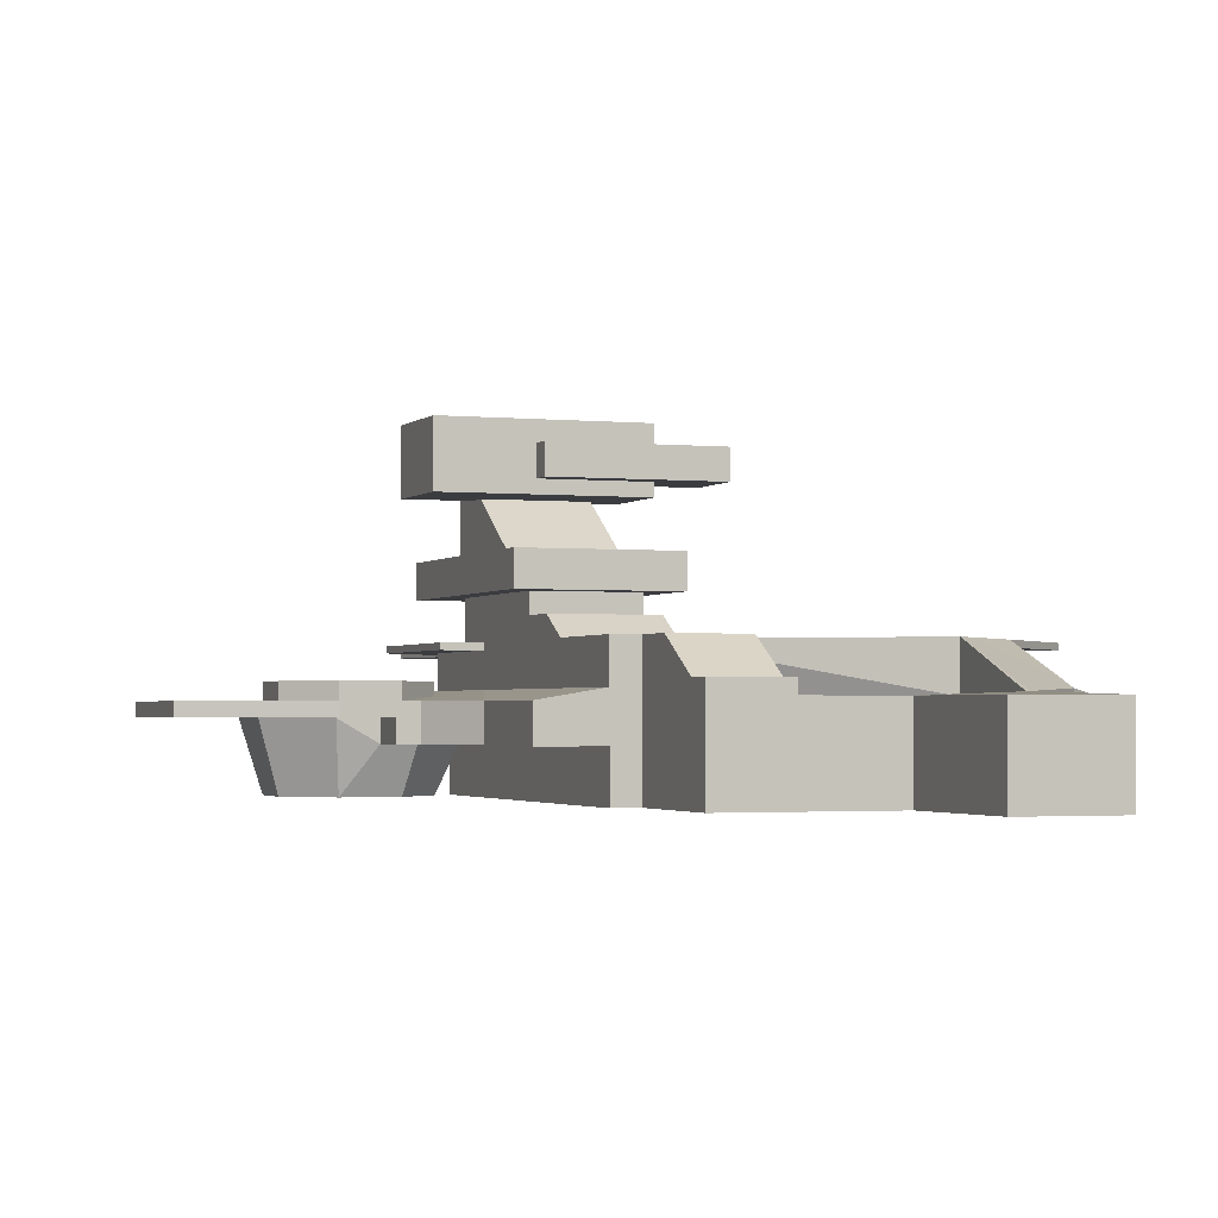
<metadata>
{"format":"obj","ext":"obj","renderer":"f3d","projection":"perspective","resolution":1024,"background":"white","views":[{"elev":-2.0,"azim":159.6,"up":"+Z"}]}
</metadata>
<code>
g royale_helicarrier_lod2
v 6.6 -4.546 3.081
v -5.75 0.5 -3
v 6.25 12 -3.468
v -5.25 -14.5 3.05
v 35.25 -79.5 -4.5
v 9.25 -71.5 -4.5
v 35.25 -71.5 -4.5
v 10.25 -93.5 -4
v 9.25 -71.5 -4.5
v 10.25 -93.5 -4
v 9.25 -79.5 -4.5
v 35.25 -79.5 -4.5
v 34.25 -86.5 -4
v 10.25 -93.5 -4
v 6.6 -4.546 -4
v 35.25 -6.002 -4
v 35.25 -25.5 -4
v 34.25 -6 -4
v 34.25 -6.002 -4
v 6.6 -4.546 -4
v 34.25 -6.002 -4
v 35.25 -6.002 -4
v 7.078 12.5 -3.5
v 21.41 13 -4
v 6.6 -4.546 -4
v 34.25 -6 -4
v 35.25 13 -4
v 35.25 -6 -4
v 7.078 12.5 -3.5
v 21.39 35 -4
v 7.891 35 -4
v 24.33 -56.9 3
v -18.48 -26.29 3
v -5.25 -14.5 3.05
v -5.65 -63.02 3
v -1.726 -71.5 3
v 9.729 -94.03 3
v 33.62 -83.15 3
v 42.75 -109.8 3
v 19.75 -117.5 3
v 6.6 -4.546 3.081
v 43.75 -51.85 3
v 39.25 -58.4 3
v 37.75 -51.85 3
v 42.25 -58.4 3
v 43.75 -58.4 3
v 37.75 -58.4 3
v 6.6 -4.546 -4
v 35.25 -22.5 2.137
v 6.6 -4.546 2.137
v 35.25 -22.5 2.137
v 6.6 -4.546 -4
v 35.25 -25.5 -4
v -6.25 -40.5 2.05
v -5.75 0.5 -3
v -5.25 -14.5 2.05
v -5.75 0.5 -3
v -6.25 -40.5 2.05
v -6.25 -40.5 -3
v -5.75 0.5 -3
v -5.25 -14.5 3.05
v -5.25 -14.5 2.05
v 7.078 12.5 -3.5
v 6.6 -4.546 2.137
v 6.6 -4.546 3.081
v 6.6 -4.546 -4
v 9.25 -71.5 2.05
v 35.25 -71.5 -4.5
v 9.25 -71.5 -4.5
v 35.25 -71.5 2.05
v 72.25 -61 -2
v 64.25 -61 -4.5
v 64.25 -61 -2
v 68.32 -61 -4.5
v 71.75 -61 -4.5
v 78.25 -47 -4.5
v 78.25 -55 -2
v 78.25 -47 -2
v 78.25 -55 -4.5
v 72.25 -61 -2
v 72.25 -61 -4.5
v 71.75 -61 -4.5
v 58.26 -55 -2
v 58.26 -47 -4.5
v 58.26 -47 -2
v 58.26 -55 -4.5
v 78.25 -55 -4.5
v 72.25 -61 -2
v 78.25 -55 -2
v 72.25 -61 -4.5
v 72.25 -41 -4.5
v 78.25 -47 -2
v 72.25 -41 -2
v 78.25 -47 -4.5
v 64.25 -61 -4.5
v 58.26 -55 -4.5
v 58.26 -55 -2
v 71.75 -41 -4.5
v 64.25 -41 -2
v 64.25 -41 -4.5
v 72.25 -41 -2
v 72.25 -41 -4.5
v 64.25 -41 -2
v 58.26 -47 -2
v 58.26 -47 -4.5
v 64.25 -61 -2
v 64.25 -61 -4.5
v 58.26 -55 -2
v 58.26 -47 -2
v 64.25 -61 -2
v 58.26 -55 -2
v 78.25 -55 -2
v 72.25 -61 -2
v 72.25 -41 -2
v 78.25 -47 -2
v 64.25 -41 -2
v 64.25 -41 -2
v 58.26 -47 -4.5
v 64.25 -41 -4.5
v 6.6 -4.546 3.081
v 6.25 12 -3.468
v 7.078 12.5 -3.5
v -14.83 -6.002 -4.5
v -13.76 -63.02 -9.7
v -14.83 -6.002 -9.7
v -13.76 -63.02 -3
v -1.726 -85.48 2.05
v 9.25 -96.5 2.05
v 9.25 -71.5 2.05
v 14.23 -117.5 2.05
v 14.25 -111.5 2.05
v 33.4 -104.8 2.05
v 34.16 -91.13 2.05
v 41.27 -89.49 2.05
v 44.25 -109.5 2.05
v 35.25 -71.5 2.05
v 50.25 -71.5 2.05
v 56.25 -75.49 2.05
v 19.75 -117.5 2.05
v -1.726 -71.5 2.05
v 34.25 -86.5 -6.5
v 10.25 -93.5 -4
v 34.25 -86.5 -4
v 10.25 -93.5 -6.5
v 9.25 -79.5 -6.5
v 34.25 -86.5 -6.5
v 35.25 -79.5 -6.5
v 10.25 -93.5 -6.5
v 19.75 -117.5 3
v 14.23 -117.5 2.05
v 14.23 -117.5 3
v 19.75 -117.5 2.05
v 6.6 -4.546 2.137
v 35.25 -22.5 3
v 6.6 -4.546 3.081
v 35.25 -22.5 2.137
v -5.25 -14.5 2.05
v -18.48 -26.29 2.048
v -6.25 -40.5 2.05
v -5.65 -63.02 2.034
v 92.75 -63 -6.5
v 92.75 -40.5 -6.5
v 74.75 -31.5 -6.5
v 67.86 -31.5 -6.5
v 66.75 -70 -6.5
v 64.75 -77 -6.5
v 46.23 -70 -6.5
v 46.25 -76 -6.3
v 67.86 -31.5 -6.5
v 66.75 -70 -9.7
v 66.75 -70 -6.5
v 67.86 -31.5 -9.7
v 50.15 -66.7 -9.7
v 67.86 -31.5 -9.7
v 64.75 -31.5 -9.7
v 66.75 -70 -9.7
v 46.25 -70 -9.7
v 46.25 -66.7 -9.7
v 59.33 -23.5 -9.7
v 50.15 -6.002 -9.7
v 59.33 -6.002 -9.7
v 50.15 -6.002 -9.7
v 46.25 -6 -3
v 46.25 -6.002 -16.7
v 50.15 -6.002 -16.7
v 50.25 -6.002 -3
v 59.33 -6.002 -4.5
v 59.33 -6.002 -9.7
v 46.25 -6.002 -16.7
v 46.25 13 -3
v 46.25 13 -16.7
v 46.25 -6 -3
v 46.25 13 -2
v 35.25 13 -4
v 46.25 13 -3
v 35.25 13 -2
v 46.25 13 -16.7
v 21.41 13 -4
v 21.41 13 -16.7
v 39.25 -58.4 3
v 42.75 -59.5 3
v 39.25 -59.5 3
v 42.25 -58.4 3
v 56.25 -75.49 3
v 50.25 -59.5 3
v 41.27 -89.49 3
v 33.62 -83.15 3
v 44.25 -109.5 3
v 42.75 -109.8 3
v 56.25 -51.51 3
v 50.25 -51.51 3
v 35.25 -59.5 3
v 24.33 -56.9 3
v 35.25 -22.5 3
v 6.6 -4.546 3.081
v 35.25 13 -2
v 35.25 -6 -4
v 35.25 13 -4
v 35.25 9 -2
v 35.25 1 3
v 35.25 -6.002 -4
v 35.25 -22.5 3
v 35.25 -22.5 2.137
v 35.25 -25.5 -4
v 35.25 -79.5 -6.5
v 46.25 -79.5 -3
v 46.25 -79.5 -6.5
v 35.25 -79.5 -4.5
v 9.25 -79.5 -4.5
v -1.75 -79.5 -6.5
v -1.75 -79.5 -4.5
v 9.25 -79.5 -6.5
v 46.25 -79.5 -3
v 35.25 -71.5 -4.5
v 46.25 -77 -3
v 35.25 -79.5 -4.5
v 46.25 -71.5 -3
v 35.25 -71.5 2.05
v 50.25 -71.5 -3
v 46.25 -71.5 -3
v 50.25 -71.5 2.05
v 35.25 -71.5 -4.5
v 35.25 -76 -9.7
v 9.25 -79.5 -6.5
v 35.25 -79.5 -6.5
v 9.25 -76 -9.7
v -1.75 -79.5 -6.5
v -1.75 -76 -9.7
v 46.25 -76 -9.631
v 46.25 -79.5 -6.5
v 34.25 -6.002 -4
v 35.25 -6 -4
v 35.25 -6.002 -4
v 34.25 -6 -4
v 9.25 -71.5 -4.5
v -1.75 -79.5 -4.5
v -1.726 -71.5 -4.5
v 9.25 -79.5 -4.5
v -1.726 -71.5 2.05
v 9.25 -71.5 -4.5
v -1.726 -71.5 -4.5
v 9.25 -71.5 2.05
v 9.729 -94.03 3
v 14.23 -117.5 3
v -1.726 -85.48 3
v 19.75 -117.5 3
v -1.726 -71.5 3
v 92.75 -40.5 -6.5
v 74.75 -31.5 -4.5
v 74.75 -31.5 -6.5
v 92.75 -40.5 -4.5
v 42.75 -109.8 3
v 19.75 -117.5 2.05
v 19.75 -117.5 3
v 19.75 -117.5 2.05
v 42.75 -109.8 3
v 44.25 -109.5 2.05
v 9.25 -71 -16.7
v 35.25 -71 -9.7
v 35.25 -71 -16.7
v 9.25 -71 -9.7
v 56.25 -51.51 2.05
v 56.25 -75.49 3
v 56.25 -51.51 3
v 56.25 -75.49 2.05
v -18.48 -26.29 2.048
v -5.25 -14.5 3.05
v -18.48 -26.29 3
v -5.25 -14.5 2.05
v 46.25 -71.5 -3
v 64.75 -77 -4.5
v 46.25 -77 -3
v 50.25 -51.51 -3
v 50.25 -71.5 -3
v 64.75 -31.5 -4.5
v 64.75 -77 -4.5
v 46.25 -71.5 -3
v 50.25 -71.5 -3
v 67.86 -31.5 -6.5
v 74.75 -31.5 -6.5
v 74.75 -31.5 -4.5
v 64.75 -31.5 -4.5
v 64.75 -31.5 -9.7
v 67.86 -31.5 -9.7
v 50.15 -66.7 -9.7
v 50.15 -6.002 -16.7
v 50.15 -66.7 -16.7
v 50.15 -6.002 -9.7
v 35.25 -76 -9.7
v 35.25 -71 -16.7
v 35.25 -71 -9.7
v 35.25 -76 -16.7
v 35.25 -76 -9.7
v 46.25 -76 -16.7
v 35.25 -76 -16.7
v 46.25 -76 -9.631
v 9.25 -71 -16.7
v 9.25 -76 -9.7
v 9.25 -71 -9.7
v 9.25 -76 -16.7
v -5.65 -63.02 2.034
v -1.726 -71.5 3
v -1.726 -71.5 2.05
v -5.65 -63.02 3
v -5.65 -63.02 -3
v -1.726 -71.5 -4.5
v -5.65 -63.02 -9.7
v -1.741 -71.5 -16.7
v -5.65 -63.02 -16.7
v -5.65 -63.02 -3
v -13.76 -63.02 -9.7
v -13.76 -63.02 -3
v -5.65 -63.02 -9.7
v 59.33 -23.5 -9.7
v 64.75 -31.5 -4.5
v 59.33 -23.5 -4.5
v 64.75 -31.5 -9.7
v 59.33 -23.5 -9.7
v 59.33 -6.002 -4.5
v 59.33 -6.002 -9.7
v 59.33 -23.5 -4.5
v -1.726 -71.5 2.05
v -1.726 -85.48 3
v -1.726 -85.48 2.05
v -1.726 -71.5 3
v 46.25 -70 -9.7
v 46.25 -76 -6.3
v 46.25 -70 -6.3
v 46.25 -76 -9.631
v 46.25 -76 -16.7
v 46.25 -66.7 -16.7
v 46.25 -66.7 -9.7
v 46.25 -79.5 -6.5
v 46.25 -77 -3
v 46.25 -79.5 -3
v 9.25 -76 -9.7
v 35.25 -71 -9.7
v 9.25 -71 -9.7
v 35.25 -76 -9.7
v -6.25 -40.5 -3
v -14.83 -6.002 -4.5
v -5.75 0.5 -3
v -6.25 -40.5 -3
v -13.76 -63.02 -3
v -14.83 -6.002 -4.5
v -6.25 -40.5 -3
v -5.65 -63.02 -3
v -13.76 -63.02 -3
v 46.25 -66.7 -9.7
v 50.15 -66.7 -16.7
v 46.25 -66.7 -16.7
v 50.15 -66.7 -9.7
v 66.75 -70 -9.7
v 46.23 -70 -6.5
v 66.75 -70 -6.5
v 46.25 -70 -9.7
v 46.23 -70 -9.7
v 64.75 -77 -6.5
v 46.25 -77 -3
v 64.75 -77 -4.5
v 46.25 -77 -3
v 64.75 -77 -6.5
v 46.25 -76 -6.3
v 92.75 -63 -6.5
v 64.75 -77 -4.5
v 92.75 -63 -4.5
v 64.75 -77 -6.5
v 92.75 -63 -6.5
v 92.75 -40.5 -4.5
v 92.75 -40.5 -6.5
v 92.75 -63 -4.5
v 41.27 -89.49 2.05
v 44.25 -109.5 3
v 41.27 -89.49 3
v 44.25 -109.5 2.05
v 41.27 -89.49 3
v 56.25 -75.49 2.05
v 41.27 -89.49 2.05
v 56.25 -75.49 3
v 14.23 -117.5 2.05
v -1.726 -85.48 3
v 14.23 -117.5 3
v -1.726 -85.48 2.05
v 35.25 -79.5 -4.5
v 34.25 -86.5 -6.5
v 34.25 -86.5 -4
v 35.25 -79.5 -6.5
v 9.25 -79.5 -6.5
v 10.25 -93.5 -4
v 10.25 -93.5 -6.5
v 9.25 -79.5 -4.5
v -6.25 -40.5 2.05
v -5.65 -63.02 -3
v -6.25 -40.5 -3
v -5.65 -63.02 2.034
v -5.65 -63.02 3
v -18.48 -26.29 2.048
v -18.48 -26.29 3
v -5.65 -63.02 2.034
v 50.25 -51.51 2.05
v 56.25 -51.51 3
v 50.25 -51.51 3
v 56.25 -51.51 2.05
v 21.41 35 -16.7
v 21.41 13 -4
v 21.39 35 -4
v 21.41 13 -16.7
v -1.75 -76 -9.7
v 9.25 -76 -16.7
v -1.75 -76 -16.7
v 9.25 -76 -9.7
v -1.75 -79.5 -4.5
v -1.75 -76 -9.7
v -1.726 -71.5 -4.5
v -1.75 -79.5 -6.5
v -1.741 -71.5 -16.7
v -1.75 -76 -16.7
v 59.33 -23.5 -4.5
v 64.75 -31.5 -4.5
v 50.25 -51.51 -3
v 50.25 -51.51 2.05
v 50.25 -71.5 -3
v 50.25 -71.5 2.05
v 50.25 -51.51 -3
v 50.25 -6.002 -3
v 59.33 -23.5 -4.5
v 50.25 -51.51 -3
v 59.33 -6.002 -4.5
v 42.75 -109.8 3
v 44.25 -109.5 3
v 44.25 -109.5 2.05
v 92.75 -63 -4.5
v 74.75 -31.5 -4.5
v 92.75 -40.5 -4.5
v 64.75 -77 -4.5
v 64.75 -31.5 -4.5
v 30.31 -57 31
v 59.75 -43 31
v 59.75 -57 31
v 30.31 -43 31
v 53.75 -70 14
v 31.25 -29.5 14
v 53.75 -29.5 14
v 31.25 -70 14
v 7.891 35 -4
v 21.41 35 -16.7
v 21.39 35 -4
v 6.25 35 -16.7
v 6.25 35 -4
v 7.891 35 -4
v 6.25 12 -3.468
v 6.25 35 -4
v 7.078 12.5 -3.5
v 6.25 35 -4
v 6.25 12 -16.7
v 6.25 35 -16.7
v 6.25 12 -3.468
v 6.25 12 -3.468
v -5.65 0.5 -9.7
v 6.25 12 -16.7
v -5.75 0.5 -3
v -5.65 0.5 -16.7
v -14.83 -6.002 -4.5
v -5.65 0.5 -9.7
v -5.75 0.5 -3
v -14.83 -6.002 -9.7
v -14.83 -6.002 -9.7
v -5.65 -63.02 -9.7
v -5.65 0.5 -9.7
v -13.76 -63.02 -9.7
v -5.65 0.5 -9.7
v -5.65 -63.02 -16.7
v -5.65 0.5 -16.7
v -5.65 -63.02 -9.7
v 35.25 -27.5 6
v 35.25 -59.5 3
v 35.25 -22.5 3
v 35.25 -34.02 6
v 35.25 -59.5 9
v 35.25 -34.02 9
v 46.25 13 -2
v 46.25 -6 -3
v 46.25 9 -2
v 46.25 13 -3
v 46.25 0.9999 3
v 46.25 -6 3
v 50.25 -59.5 9
v 50.25 -51.51 3
v 50.25 -59.5 3
v 50.25 -34.02 9
v 50.25 -51.51 2.05
v 50.25 -34.02 6
v 50.25 -51.51 -3
v 50.25 -22.5 3
v 50.25 -27.5 6
v 35.25 -6.002 -4
v 35.25 -6 -4
v 35.25 1 3
v 35.25 -27.5 6
v 50.25 -22.5 3
v 50.25 -27.5 6
v 35.25 -22.5 3
v 50.25 -6.002 -3
v 50.25 -22.5 3
v 50.25 -6.002 3
v 50.25 -51.51 -3
v 50.25 -34.02 6
v 50.25 -51.51 -3
v 50.25 -51.51 2.05
v 50.25 -6.002 -3
v 46.25 -6 3
v 46.25 -6 -3
v 50.25 -6.002 3
v 35.25 -27.5 6
v 50.25 -34.02 6
v 35.25 -34.02 6
v 50.25 -27.5 6
v 46.25 0.9999 3
v 35.25 9 -2
v 46.25 9 -2
v 35.25 1 3
v 39.25 -59.5 3
v 35.25 -59.5 3
v 35.25 -59.5 9
v 50.25 -59.5 9
v 42.75 -59.5 3
v 50.25 -59.5 3
v 56.25 -51.51 2.05
v 50.25 -71.5 2.05
v 56.25 -75.49 2.05
v 50.25 -51.51 2.05
v 35.25 1 3
v 46.25 0.9999 3
v 46.25 -6 3
v 50.25 -34.02 6
v 35.25 -34.02 9
v 35.25 -34.02 6
v 50.25 -34.02 9
v 35.25 9 -2
v 46.25 13 -2
v 46.25 9 -2
v 35.25 13 -2
v 35.25 -22.5 3
v 35.25 1 3
v 46.25 -6 3
v 50.25 -6.002 3
v 50.25 -22.5 3
v 30.31 -57 31
v 59.75 -57 21.5
v 30.31 -57 21.5
v 59.75 -57 31
v 59.75 -57 21.5
v 59.75 -43 31
v 59.75 -43 21.5
v 59.75 -57 31
v 59.75 -43 31
v 30.31 -43 21.5
v 59.75 -43 21.5
v 30.31 -43 31
v 30.31 -57 21.5
v 59.75 -43 21.5
v 30.31 -43 21.5
v 59.75 -43 21.5
v 30.31 -57 21.5
v 59.75 -57 21.5
v 30.31 -43 21.5
v 30.31 -57 31
v 30.31 -57 21.5
v 30.31 -43 31
v 46.25 -50.5 23.5
v 21.25 -39.5 23.5
v 21.25 -50.5 23.5
v 46.25 -39.5 23.5
v 46.25 -50.5 27.98
v 21.25 -39.5 27.98
v 46.25 -39.5 27.98
v 21.25 -50.5 27.98
v 21.25 -39.5 23.5
v 21.25 -50.5 27.98
v 21.25 -50.5 23.5
v 21.25 -39.5 27.98
v 46.25 -39.5 27.98
v 21.25 -39.5 23.5
v 46.25 -39.5 23.5
v 21.25 -39.5 27.98
v 46.25 -50.5 27.98
v 46.25 -39.5 23.5
v 46.25 -50.5 23.5
v 46.25 -39.5 27.98
v 21.25 -50.5 23.5
v 46.25 -50.5 27.98
v 46.25 -50.5 23.5
v 21.25 -50.5 27.98
v 50.25 -62 14
v 35.25 -62 24
v 50.25 -62 24
v 35.25 -62 14
v 35.25 -42 14
v 50.25 -57 24
v 35.25 -57 24
v 50.25 -42 14
v 35.25 -62 24
v 35.25 -42 14
v 35.25 -57 24
v 35.25 -62 14
v 50.25 -57 24
v 50.25 -62 14
v 50.25 -62 24
v 50.25 -42 14
v 35.25 -57 24
v 50.25 -62 24
v 35.25 -62 24
v 50.25 -57 24
v 53.75 -29.5 14
v 53.75 -70 9
v 53.75 -70 14
v 53.75 -29.5 9
v 53.75 -70 14
v 31.25 -70 9
v 31.25 -70 14
v 53.75 -70 9
v 31.25 -29.5 14
v 31.25 -70 9
v 31.25 -29.5 9
v 31.25 -70 14
v 53.75 -29.5 9
v 31.25 -70 9
v 53.75 -70 9
v 31.25 -29.5 9
v 53.75 -29.5 9
v 31.25 -29.5 14
v 31.25 -29.5 9
v 53.75 -29.5 14
v 81.1 -45.86 -6.5
v 78.25 -55 -16.2
v 81.1 -56.14 -6.5
v 78.25 -47 -16.2
v 72.25 -61 -16.2
v 63.11 -63.85 -9.7
v 66.75 -66.12 -9.7
v 63.11 -63.85 -9.7
v 72.25 -61 -16.2
v 64.25 -61 -16.2
v 73.39 -63.85 -6.5
v 66.75 -66.12 -9.7
v 66.75 -63.85 -6.5
v 66.75 -66.12 -9.7
v 73.39 -63.85 -6.5
v 72.25 -61 -16.2
v 73.39 -38.15 -6.5
v 67.86 -38.15 -9.7
v 72.25 -41 -16.2
v 67.86 -38.15 -9.7
v 73.39 -38.15 -6.5
v 67.86 -38.15 -6.5
v 67.86 -38.15 -9.7
v 64.25 -41 -16.2
v 72.25 -41 -16.2
v 63.11 -38.15 -9.7
v 58.25 -47 -16.2
v 55.4 -56.14 -9.7
v 58.25 -55 -16.2
v 55.4 -45.86 -9.7
v 73.39 -63.85 -6.5
v 78.25 -55 -16.2
v 72.25 -61 -16.2
v 81.1 -56.14 -6.5
v 72.25 -41 -16.2
v 81.1 -45.86 -6.5
v 73.39 -38.15 -6.5
v 78.25 -47 -16.2
v 58.25 -47 -16.2
v 63.11 -38.15 -9.7
v 55.4 -45.86 -9.7
v 64.25 -41 -16.2
v 55.4 -56.14 -9.7
v 64.25 -61 -16.2
v 58.25 -55 -16.2
v 63.11 -63.85 -9.7
v -14.52 -54.66 -3
v -14.53 -47.01 -9.7
v -14.52 -47.07 -3
v -14.53 -54.99 -9.7
g royale_helicarrier_lod2_0
f 3 2 1
f 4 1 2
f 7 6 5
f 6 8 5
f 11 10 9
f 14 13 12
f 17 16 15
f 19 18 15
f 22 21 20
f 25 24 23
f 24 25 26
f 27 24 26
f 28 27 26
f 24 30 29
f 31 29 30
f 34 33 32
f 33 35 32
f 35 36 32
f 36 37 32
f 38 32 37
f 38 37 39
f 40 39 37
f 32 41 34
f 44 43 42
f 45 42 43
f 42 45 46
f 47 43 44
f 50 49 48
f 53 52 51
f 56 55 54
f 59 58 57
f 62 61 60
f 65 64 63
f 66 63 64
f 69 68 67
f 70 67 68
f 73 72 71
f 72 74 71
f 74 75 71
f 78 77 76
f 79 76 77
f 82 81 80
f 85 84 83
f 86 83 84
f 89 88 87
f 90 87 88
f 93 92 91
f 94 91 92
f 97 96 95
f 100 99 98
f 99 101 98
f 101 102 98
f 105 104 103
f 108 107 106
f 111 110 109
f 110 112 109
f 113 112 110
f 112 114 109
f 115 114 112
f 114 116 109
f 119 118 117
f 122 121 120
g royale_helicarrier_lod2_1
f 125 124 123
f 126 123 124
f 129 128 127
f 127 128 130
f 131 130 128
f 131 128 132
f 133 132 128
f 128 129 133
f 133 134 132
f 135 132 134
f 133 136 134
f 136 133 129
f 137 134 136
f 137 138 134
f 130 131 139
f 132 139 131
f 139 132 135
f 140 129 127
f 143 142 141
f 144 141 142
f 147 146 145
f 148 145 146
f 151 150 149
f 152 149 150
f 155 154 153
f 156 153 154
f 159 158 157
f 159 160 158
f 163 162 161
f 163 161 164
f 165 164 161
f 161 166 165
f 165 166 167
f 166 168 167
f 171 170 169
f 172 169 170
f 175 174 173
f 176 173 174
f 176 177 173
f 178 173 177
f 173 179 175
f 173 180 179
f 181 179 180
f 184 183 182
f 185 184 182
f 186 182 183
f 186 187 182
f 188 182 187
f 191 190 189
f 192 189 190
f 195 194 193
f 196 193 194
f 195 197 194
f 194 197 198
f 199 198 197
f 202 201 200
f 203 200 201
f 202 204 201
f 205 201 204
f 204 202 206
f 207 206 202
f 206 207 208
f 209 208 207
f 210 205 204
f 205 210 211
f 207 202 212
f 213 207 212
f 212 214 213
f 215 213 214
f 218 217 216
f 219 216 217
f 219 217 220
f 222 220 221
f 223 222 221
f 224 223 221
f 227 226 225
f 228 225 226
f 231 230 229
f 232 229 230
f 235 234 233
f 236 233 234
f 235 237 234
f 240 239 238
f 241 238 239
f 238 242 240
f 245 244 243
f 246 243 244
f 244 247 246
f 248 246 247
f 243 249 245
f 250 245 249
f 253 252 251
f 254 251 252
f 257 256 255
f 258 255 256
f 261 260 259
f 262 259 260
f 265 264 263
f 266 263 264
f 267 265 263
f 270 269 268
f 271 268 269
f 274 273 272
f 277 276 275
f 280 279 278
f 281 278 279
f 284 283 282
f 285 282 283
f 288 287 286
f 289 286 287
f 292 291 290
f 294 291 293
f 295 293 291
f 298 297 296
f 301 300 299
f 301 299 302
f 302 299 303
f 304 303 299
f 307 306 305
f 308 305 306
f 311 310 309
f 312 309 310
f 315 314 313
f 316 313 314
f 319 318 317
f 320 317 318
f 323 322 321
f 324 321 322
f 321 325 323
f 326 323 325
f 325 327 326
f 328 326 327
f 328 327 329
f 332 331 330
f 333 330 331
f 336 335 334
f 337 334 335
f 340 339 338
f 341 338 339
f 344 343 342
f 342 343 345
f 348 347 346
f 347 349 346
f 349 350 346
f 350 351 346
f 352 346 351
f 349 347 353
f 347 354 353
f 355 353 354
f 358 357 356
f 359 356 357
f 362 361 360
f 365 364 363
f 368 367 366
f 371 370 369
f 372 369 370
f 375 374 373
f 374 376 373
f 377 376 374
f 380 379 378
f 383 382 381
f 386 385 384
f 387 384 385
f 390 389 388
f 391 388 389
f 394 393 392
f 395 392 393
f 398 397 396
f 399 396 397
f 402 401 400
f 403 400 401
f 406 405 404
f 407 404 405
f 410 409 408
f 411 408 409
f 414 413 412
f 415 412 413
f 418 417 416
f 419 416 417
f 422 421 420
f 423 420 421
f 426 425 424
f 427 424 425
f 430 429 428
f 431 428 429
f 434 433 432
f 435 432 433
f 434 436 433
f 437 433 436
f 440 439 438
f 443 442 441
f 444 441 442
f 447 446 445
f 448 445 446
f 451 450 449
f 454 453 452
f 453 455 452
f 456 455 453
f 459 458 457
f 460 457 458
f 463 462 461
f 464 461 462
f 467 466 465
f 468 465 466
f 465 468 469
f 472 471 470
f 473 470 471
f 476 475 474
f 477 474 475
f 480 479 478
f 481 478 479
f 480 482 479
f 485 484 483
f 486 483 484
f 489 488 487
f 490 487 488
f 493 492 491
f 494 491 492
g royale_helicarrier_lod2_2
f 497 496 495
f 498 495 496
f 496 499 498
f 500 498 499
f 503 502 501
f 504 501 502
f 503 505 502
f 506 502 505
f 509 508 507
f 510 507 508
f 508 511 510
f 512 510 511
f 514 512 513
f 514 515 512
f 518 517 516
f 521 520 519
f 522 519 520
f 525 524 523
f 526 523 524
f 529 528 527
f 532 531 530
f 533 530 531
f 536 535 534
f 537 534 535
f 540 539 538
f 541 538 539
f 544 543 542
f 544 542 545
f 545 542 546
f 547 545 546
f 550 549 548
f 551 548 549
f 554 553 552
f 557 556 555
f 558 555 556
f 561 560 559
f 562 559 560
f 565 564 563
f 565 563 566
f 567 566 563
f 570 569 568
f 571 568 569
f 574 573 572
f 575 572 573
f 578 577 576
f 579 576 577
f 582 581 580
f 585 584 583
f 588 587 586
f 589 586 587
f 592 591 590
f 593 590 591
f 596 595 594
f 597 594 595
f 600 599 598
f 601 598 599
f 604 603 602
f 605 602 603
f 608 607 606
f 609 606 607
f 612 611 610
f 613 610 611
f 616 615 614
f 617 614 615
f 620 619 618
f 621 618 619
f 624 623 622
f 625 622 623
f 628 627 626
f 629 626 627
f 632 631 630
f 633 630 631
f 636 635 634
f 637 634 635
f 640 639 638
f 641 638 639
f 644 643 642
f 645 642 643
f 648 647 646
f 649 646 647
f 652 651 650
f 653 650 651
g royale_helicarrier_lod2_3
f 656 655 654
f 657 654 655
f 660 659 658
f 663 662 661
f 666 665 664
f 669 668 667
f 672 671 670
f 675 674 673
f 678 677 676
f 679 676 677
f 682 681 680
f 683 680 681
f 686 685 684
f 687 684 685
f 690 689 688
f 691 688 689
f 694 693 692
f 695 692 693
f 698 697 696
f 699 696 697
f 702 701 700
f 703 700 701

</code>
